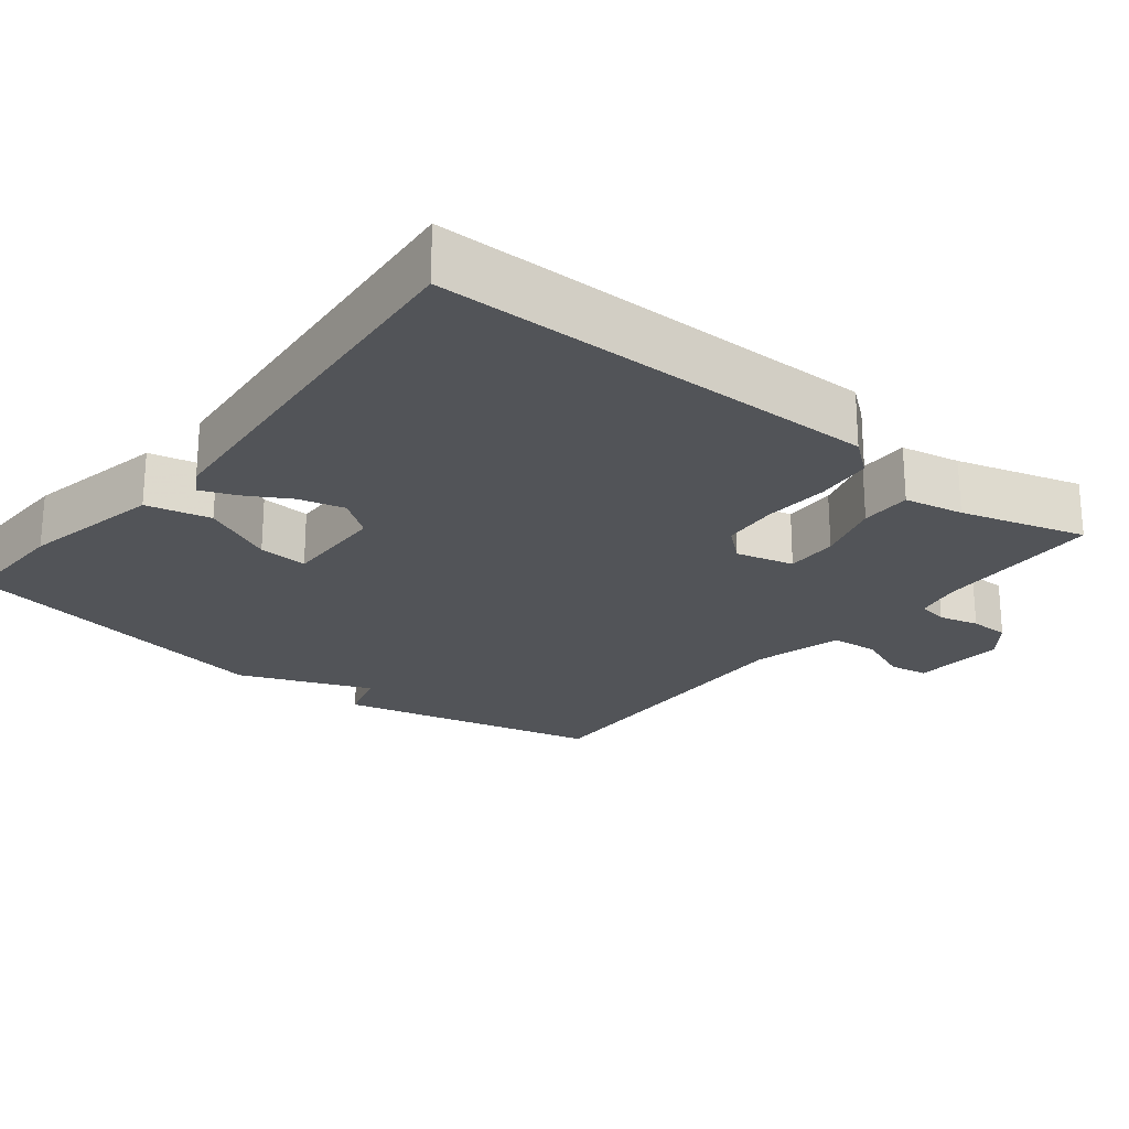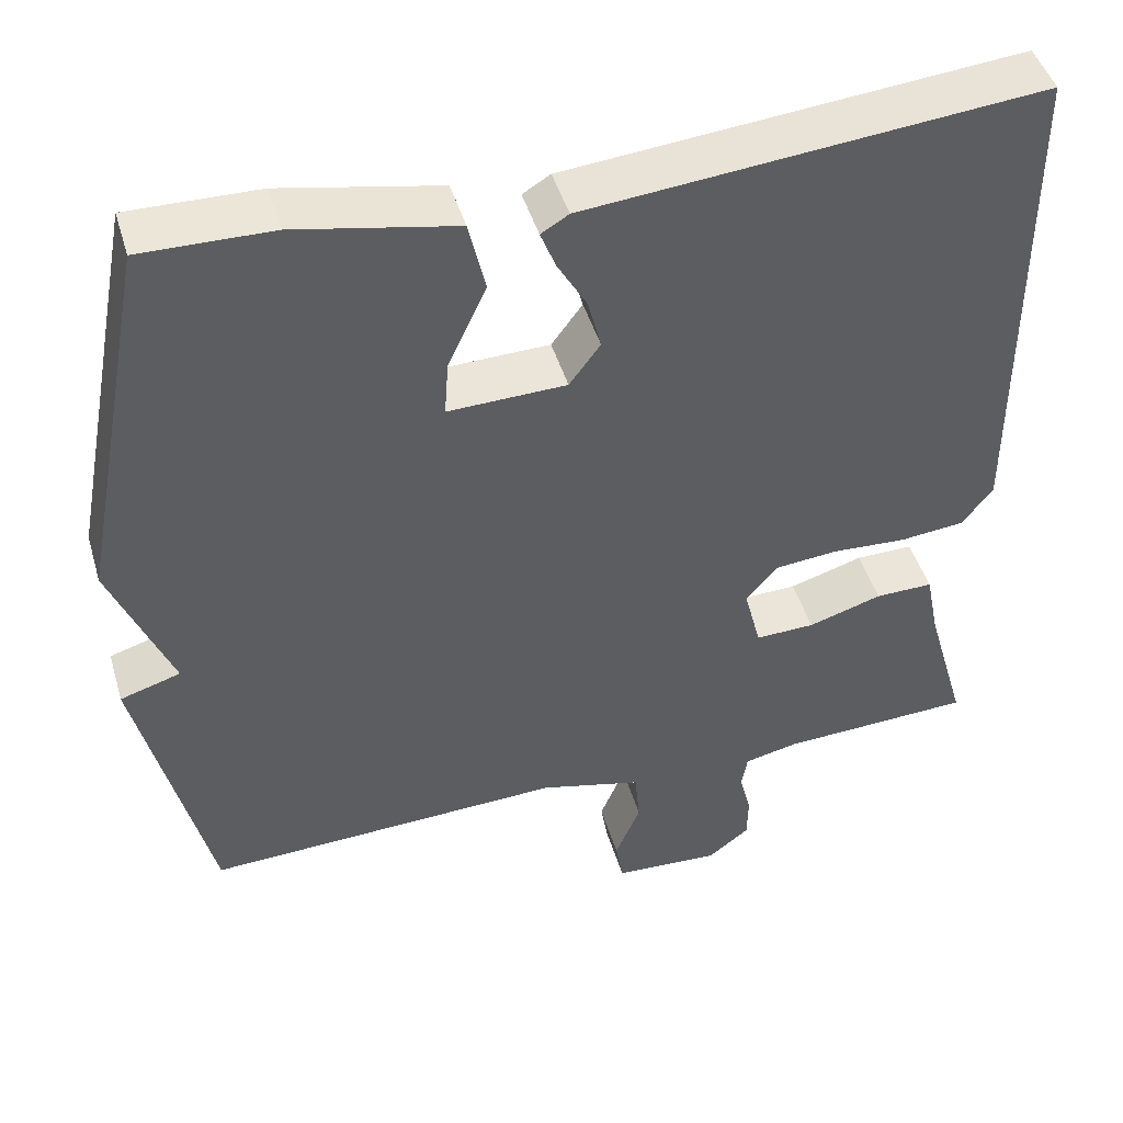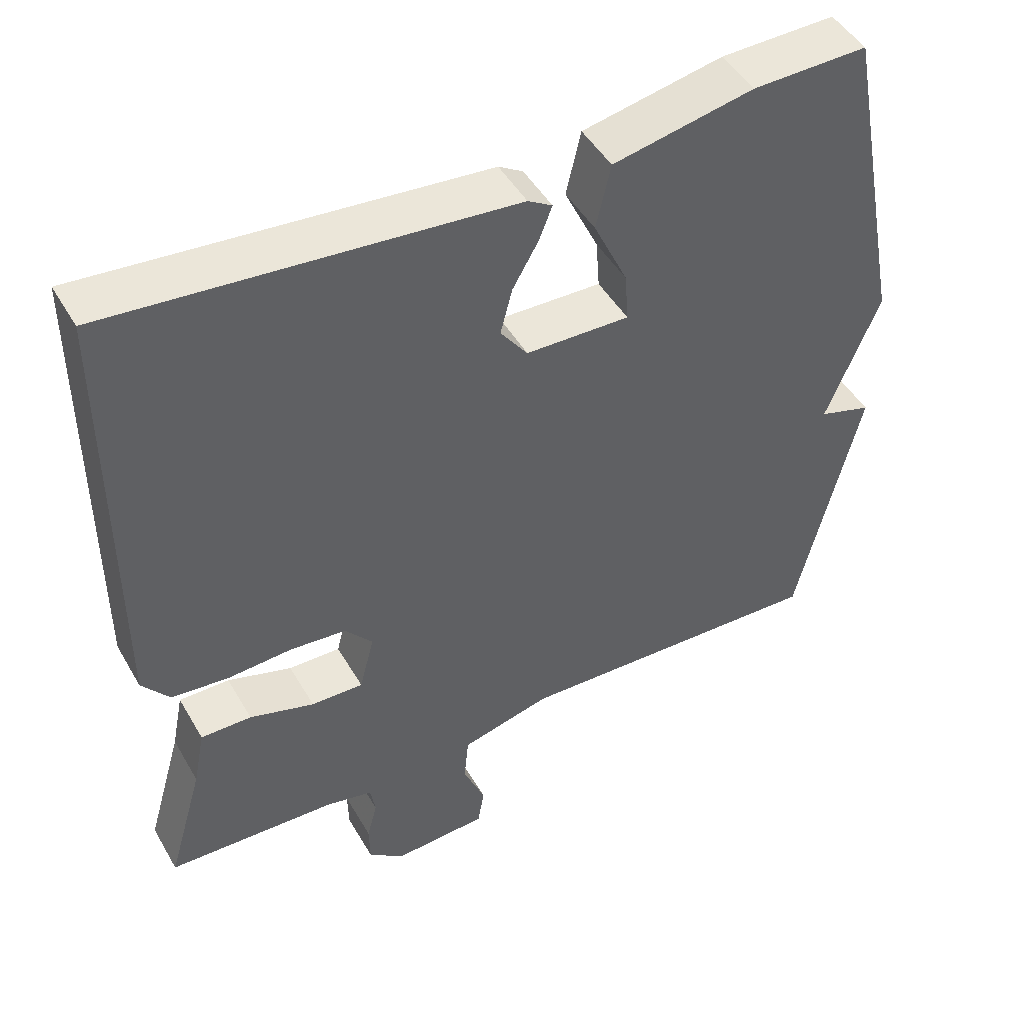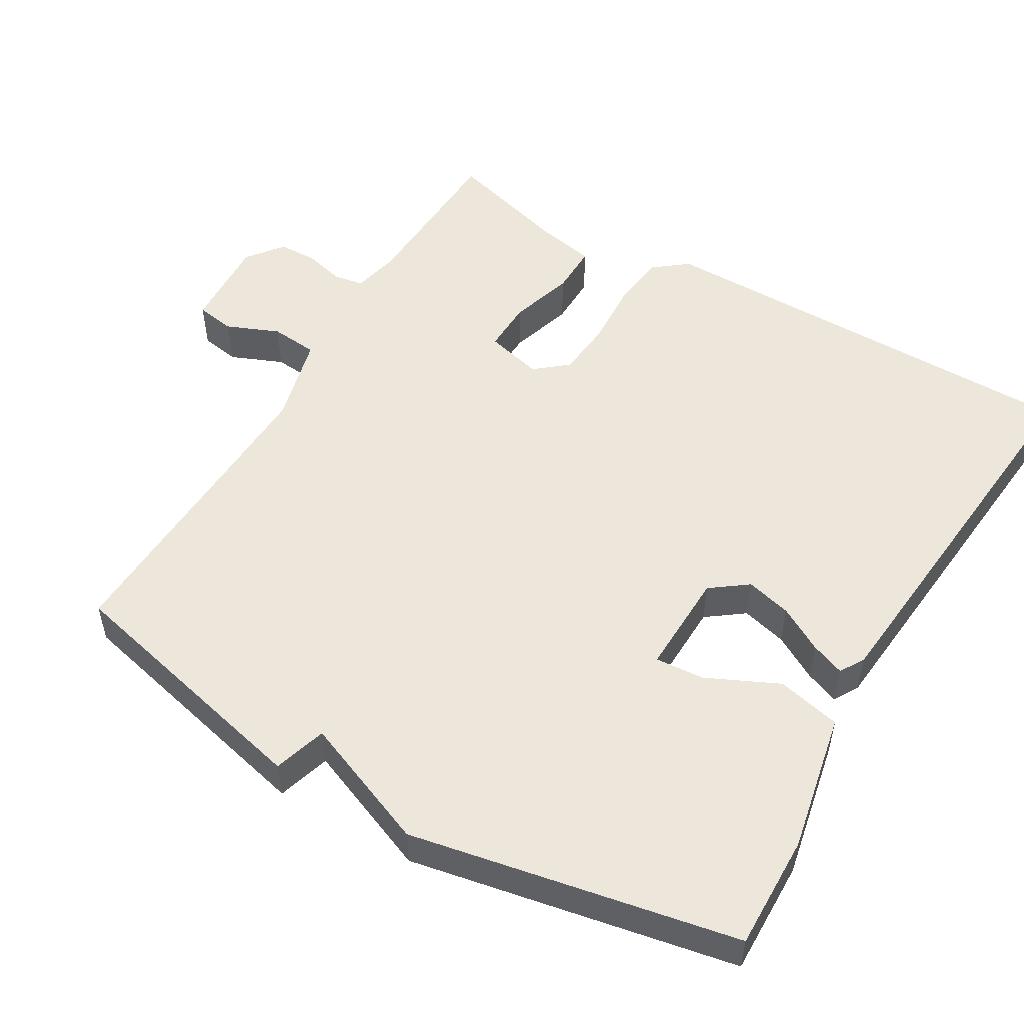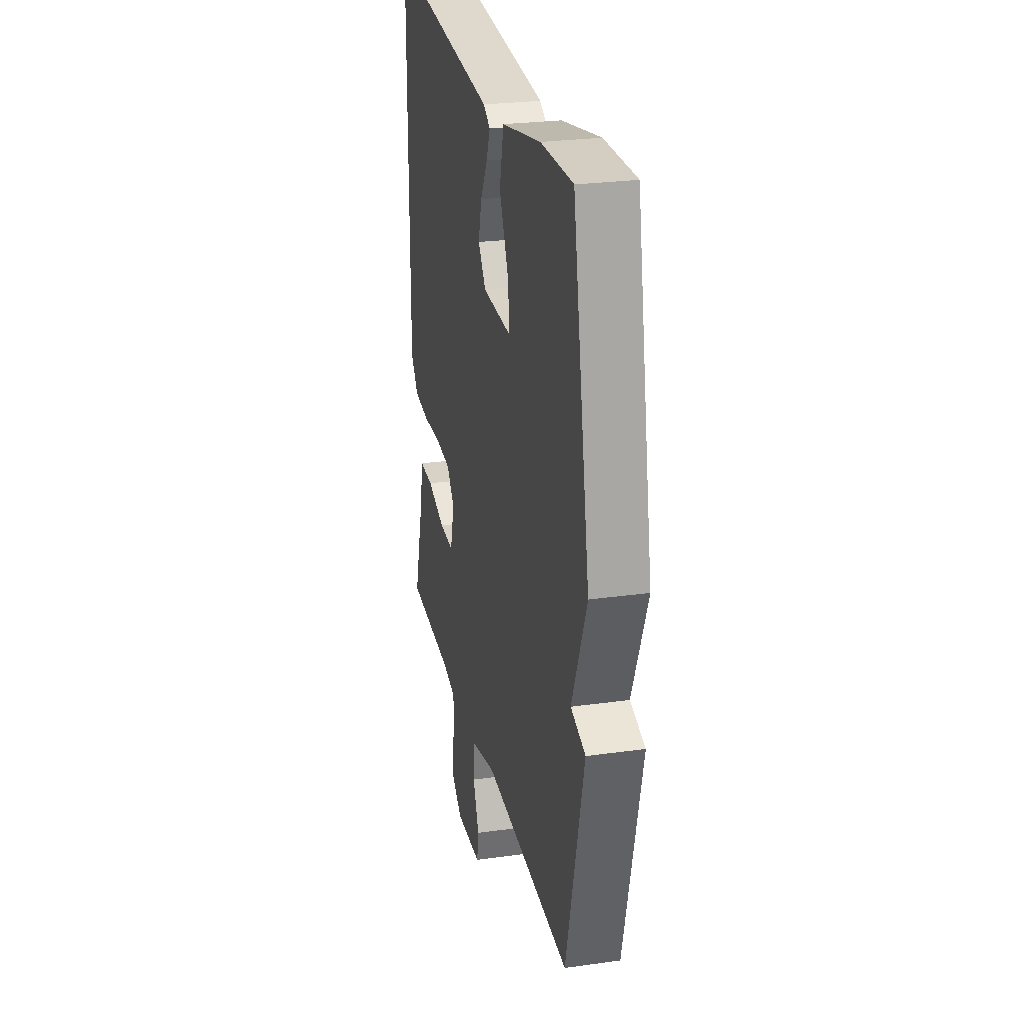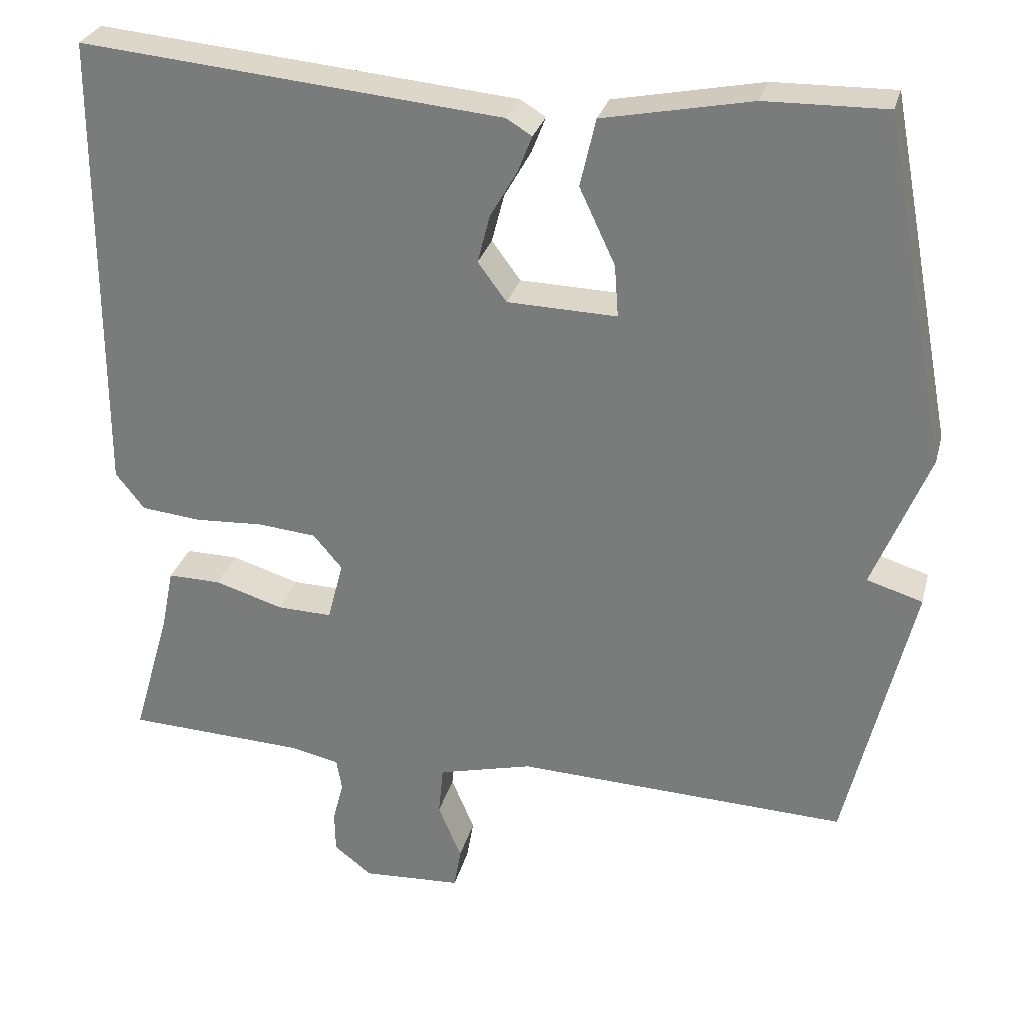
<metadata>
{"format":"obj","ext":"obj","renderer":"f3d","projection":"perspective","resolution":1024,"background":"white","views":[{"elev":-23.1,"azim":51.3,"up":"+Y"},{"elev":46.0,"azim":-16.3,"up":"+Z"},{"elev":47.4,"azim":151.1,"up":"+Z"},{"elev":52.1,"azim":-59.6,"up":"+Y"},{"elev":26.5,"azim":-102.4,"up":"+Z"},{"elev":28.9,"azim":-165.8,"up":"+Z"}]}
</metadata>
<code>
v -0.5 0.07 -0.5
v -0.585 0.07 -0.143
v -0.513 0.07 -0.121
v -0.585 0.07 0.057
v -0.5 0.07 0.5
v -0.344 0.07 0.497
v -0.153 0.07 0.459
v -0.133 0.07 0.372
v -0.179 0.07 0.274
v -0.184 0.07 0.207
v -0.043 0.07 0.211
v -0.006 0.07 0.261
v -0.022 0.07 0.323
v -0.057 0.07 0.384
v -0.075 0.07 0.43
v -0.042 0.07 0.45
v 0.5 0.07 0.5
v 0.503 0.07 -0.102
v 0.466 0.07 -0.149
v 0.389 0.07 -0.157
v 0.3 0.07 -0.152
v 0.224 0.07 -0.159
v 0.187 0.07 -0.203
v 0.207 0.07 -0.281
v 0.278 0.07 -0.279
v 0.366 0.07 -0.252
v 0.435 0.07 -0.251
v 0.451 0.07 -0.331
v 0.5 0.07 -0.5
v 0.27 0.07 -0.51
v 0.206 0.07 -0.524
v 0.199 0.07 -0.565
v 0.213 0.07 -0.619
v 0.212 0.07 -0.673
v 0.163 0.07 -0.711
v 0.035 0.07 -0.704
v 0.026 0.07 -0.651
v 0.056 0.07 -0.579
v 0.05 0.07 -0.514
v -0.072 0.07 -0.483
v -0.5 0 -0.5
v -0.585 0 -0.143
v -0.513 0 -0.121
v -0.585 0 0.057
v -0.5 0 0.5
v -0.344 0 0.497
v -0.153 0 0.459
v -0.133 0 0.372
v -0.179 0 0.274
v -0.184 0 0.207
v -0.043 0 0.211
v -0.006 0 0.261
v -0.022 0 0.323
v -0.057 0 0.384
v -0.075 0 0.43
v -0.042 0 0.45
v 0.5 0 0.5
v 0.503 0 -0.102
v 0.466 0 -0.149
v 0.389 0 -0.157
v 0.3 0 -0.152
v 0.224 0 -0.159
v 0.187 0 -0.203
v 0.207 0 -0.281
v 0.278 0 -0.279
v 0.366 0 -0.252
v 0.435 0 -0.251
v 0.451 0 -0.331
v 0.5 0 -0.5
v 0.27 0 -0.51
v 0.206 0 -0.524
v 0.199 0 -0.565
v 0.213 0 -0.619
v 0.212 0 -0.673
v 0.163 0 -0.711
v 0.035 0 -0.704
v 0.026 0 -0.651
v 0.056 0 -0.579
v 0.05 0 -0.514
v -0.072 0 -0.483
f 36 37 38
f 35 36 38
f 34 35 38
f 33 34 38
f 32 33 38
f 31 32 38 39
f 30 31 39 40
f 28 29 30 40
f 27 28 40
f 26 27 40
f 25 26 40
f 19 20 21
f 18 19 21
f 17 18 21
f 16 17 21
f 15 16 21
f 14 15 21
f 13 14 21
f 12 13 21 22
f 11 12 22 23
f 7 8 9
f 6 7 9
f 5 6 9
f 4 5 9
f 3 4 9
f 3 9 10
f 40 1 2 3
f 11 23 24
f 10 11 24
f 3 10 24
f 40 3 24
f 24 25 40
f 78 77 76
f 78 76 75
f 78 75 74
f 78 74 73
f 78 73 72
f 79 78 72 71
f 80 79 71 70
f 80 70 69 68
f 80 68 67
f 80 67 66
f 80 66 65
f 61 60 59
f 61 59 58
f 61 58 57
f 61 57 56
f 61 56 55
f 61 55 54
f 61 54 53
f 62 61 53 52
f 63 62 52 51
f 49 48 47
f 49 47 46
f 49 46 45
f 49 45 44
f 49 44 43
f 50 49 43
f 43 42 41 80
f 64 63 51
f 64 51 50
f 64 50 43
f 64 43 80
f 80 65 64
f 1 41 42 2
f 2 42 43 3
f 3 43 44 4
f 4 44 45 5
f 5 45 46 6
f 6 46 47 7
f 7 47 48 8
f 8 48 49 9
f 9 49 50 10
f 10 50 51 11
f 11 51 52 12
f 12 52 53 13
f 13 53 54 14
f 14 54 55 15
f 15 55 56 16
f 16 56 57 17
f 17 57 58 18
f 18 58 59 19
f 19 59 60 20
f 20 60 61 21
f 21 61 62 22
f 22 62 63 23
f 23 63 64 24
f 24 64 65 25
f 25 65 66 26
f 26 66 67 27
f 27 67 68 28
f 28 68 69 29
f 29 69 70 30
f 30 70 71 31
f 31 71 72 32
f 32 72 73 33
f 33 73 74 34
f 34 74 75 35
f 35 75 76 36
f 36 76 77 37
f 37 77 78 38
f 38 78 79 39
f 39 79 80 40
f 40 80 41 1

</code>
